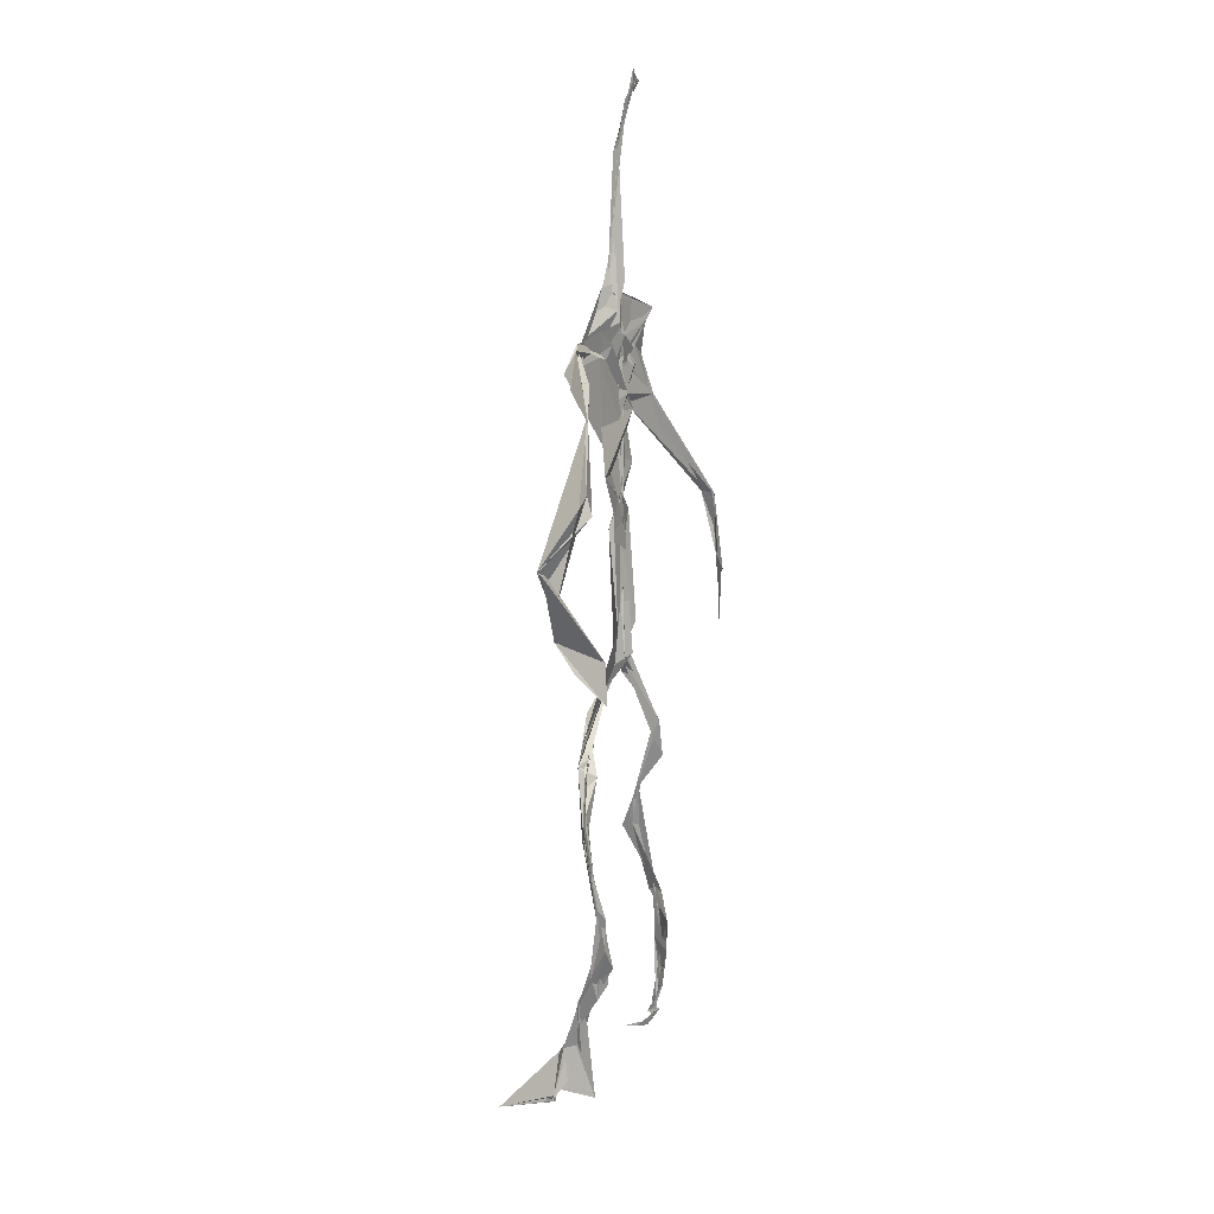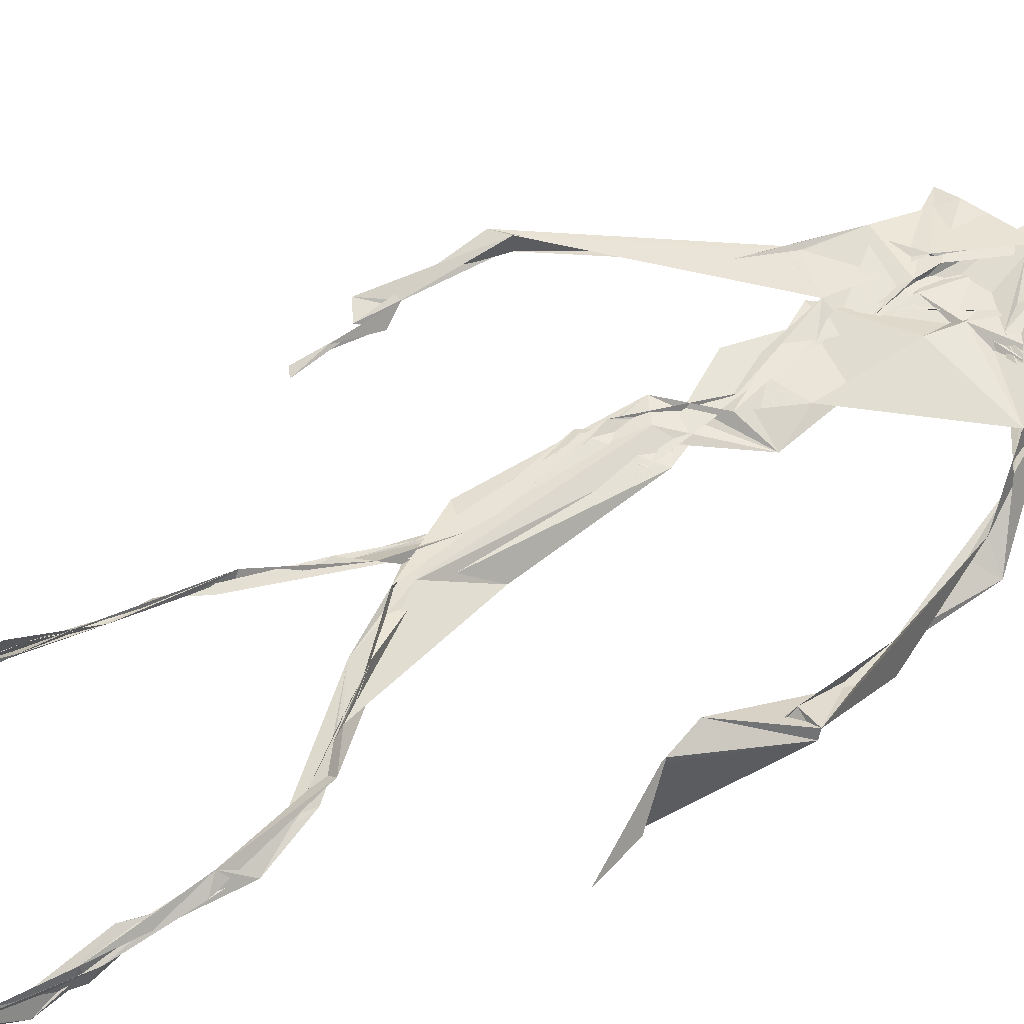
<metadata>
{"format":"obj","ext":"obj","renderer":"f3d","projection":"perspective","resolution":1024,"background":"white","views":[{"elev":12.5,"azim":117.3,"up":"+Y"},{"elev":60.7,"azim":57.8,"up":"+Z"}]}
</metadata>
<code>
v 0.4383 0.2334 0.4748
v 0.5497 0.3618 0.4769
v 0.4765 0.5281 0.4866
v 0.5086 0.7296 0.4825
v 0.4586 0.6811 0.4854
v 0.3784 0.4544 0.4524
v 0.5702 0.2284 0.4594
v 0.5706 0.3058 0.4769
v 0.5208 0.7233 0.4904
v 0.5193 0.3982 0.4932
v 0.4932 0.4833 0.4871
v 0.4457 0.3531 0.4709
v 0.4935 0.8403 0.4879
v 0.4926 0.6985 0.4823
v 0.475 0.4718 0.481
v 0.5584 0.08738 0.5114
v 0.5929 0.6479 0.4623
v 0.4538 0.7173 0.478
v 0.435 0.2456 0.4842
v 0.4922 0.4462 0.4857
v 0.5517 0.157 0.4851
v 0.6258 0.5095 0.4712
v 0.4369 0.2481 0.485
v 0.4936 0.8787 0.4794
v 0.4895 0.873 0.4827
v 0.5593 0.09876 0.5085
v 0.5795 0.6699 0.4677
v 0.4356 0.1858 0.476
v 0.5547 0.1327 0.5051
v 0.4542 0.3263 0.4887
v 0.517 0.6135 0.4877
v 0.5015 0.5721 0.4835
v 0.5582 0.37 0.4893
v 0.4974 0.5915 0.487
v 0.4937 0.6318 0.4866
v 0.5081 0.7178 0.4807
v 0.5585 0.2722 0.4724
v 0.5068 0.5425 0.4869
v 0.3768 0.5607 0.4586
v 0.4325 0.1358 0.4811
v 0.4489 0.2891 0.506
v 0.5618 0.3599 0.4821
v 0.498 0.7396 0.4798
v 0.5687 0.2604 0.4669
v 0.4933 0.8354 0.4923
v 0.462 0.7071 0.4803
v 0.4807 0.541 0.4887
v 0.5262 0.5919 0.482
v 0.4341 0.1374 0.482
v 0.49 0.8794 0.4768
v 0.5325 0.6951 0.4921
v 0.5581 0.08678 0.5108
v 0.5265 0.6835 0.4869
v 0.4924 0.5542 0.4888
v 0.5577 0.1959 0.4631
v 0.4335 0.1222 0.4828
v 0.5621 0.2119 0.4567
v 0.4329 0.1899 0.4838
v 0.4317 0.1265 0.4819
v 0.4516 0.6515 0.4814
v 0.4317 0.1083 0.4907
v 0.4933 0.4687 0.4864
v 0.4342 0.2356 0.482
v 0.4937 0.4455 0.4813
v 0.4861 0.6522 0.4836
v 0.4591 0.3738 0.4743
v 0.5633 0.08964 0.5109
v 0.4767 0.673 0.4827
v 0.4539 0.3873 0.4741
v 0.4902 0.8892 0.4741
v 0.4843 0.4463 0.4791
v 0.4553 0.3864 0.4697
v 0.4312 0.1462 0.477
v 0.5682 0.6925 0.4843
v 0.5165 0.4719 0.476
v 0.4843 0.6936 0.4872
v 0.4547 0.3839 0.4701
v 0.3778 0.5617 0.47
v 0.373 0.4975 0.4542
v 0.5558 0.08343 0.5206
v 0.5416 0.6975 0.4931
v 0.4308 0.1198 0.4827
v 0.3777 0.5003 0.4509
v 0.52 0.6852 0.4914
v 0.5521 0.1365 0.5032
v 0.5653 0.2524 0.4698
v 0.4784 0.5613 0.4862
v 0.4936 0.5734 0.483
v 0.45 0.2127 0.4639
v 0.4362 0.1929 0.4745
v 0.4889 0.6461 0.4858
v 0.4983 0.8857 0.4693
v 0.5061 0.7281 0.4875
v 0.3787 0.5613 0.4594
v 0.5521 0.6953 0.4925
v 0.4863 0.4308 0.4882
v 0.5043 0.5847 0.4891
v 0.4723 0.6887 0.4838
v 0.436 0.1051 0.5102
v 0.4969 0.8743 0.4803
v 0.4868 0.5204 0.4874
v 0.4389 0.6225 0.4799
v 0.5625 0.2842 0.4735
v 0.4987 0.6472 0.4872
v 0.432 0.1144 0.4865
v 0.4322 0.1191 0.4859
v 0.4969 0.6784 0.4875
v 0.5058 0.7337 0.4902
v 0.491 0.8801 0.4762
v 0.4941 0.8965 0.4752
v 0.4822 0.5281 0.4858
v 0.4637 0.6794 0.4852
v 0.6084 0.6451 0.4533
v 0.5506 0.09388 0.4786
v 0.4949 0.5768 0.4835
v 0.4927 0.5652 0.4855
v 0.568 0.3372 0.4771
v 0.5584 0.0984 0.5103
v 0.5607 0.1779 0.4888
v 0.4937 0.7385 0.487
v 0.3668 0.5562 0.4652
v 0.5831 0.665 0.4812
v 0.4348 0.1763 0.4722
v 0.4298 0.2303 0.4909
v 0.4986 0.8929 0.4693
v 0.4932 0.8275 0.4915
v 0.4551 0.3295 0.4886
v 0.5008 0.7396 0.4814
v 0.4854 0.45 0.485
v 0.5487 0.07837 0.5331
v 0.5002 0.4294 0.4911
v 0.4941 0.8849 0.4753
v 0.5513 0.3752 0.4844
v 0.5281 0.7083 0.4897
v 0.5554 0.6885 0.4904
v 0.4514 0.2924 0.4954
v 0.5651 0.2044 0.4756
v 0.5175 0.6663 0.4932
v 0.6164 0.4723 0.4352
v 0.361 0.4945 0.4573
v 0.5004 0.7081 0.4828
v 0.6229 0.5356 0.482
v 0.5265 0.4044 0.4982
v 0.5497 0.1202 0.4911
v 0.6368 0.536 0.476
v 0.4344 0.1364 0.4813
v 0.4315 0.1497 0.4803
v 0.5499 0.127 0.5115
v 0.6268 0.4633 0.4549
v 0.5632 0.07347 0.5601
v 0.4343 0.1062 0.5001
v 0.6352 0.5384 0.4813
v 0.6085 0.5925 0.4545
v 0.6133 0.4823 0.4793
v 0.5107 0.737 0.4881
v 0.4749 0.598 0.4847
v 0.3736 0.5104 0.4582
v 0.4916 0.6832 0.4836
v 0.4789 0.6442 0.4882
v 0.4943 0.8858 0.4749
v 0.3787 0.5001 0.4508
v 0.4413 0.1821 0.4683
v 0.43 0.134 0.4867
v 0.5729 0.6754 0.4922
v 0.4503 0.2975 0.4986
v 0.3738 0.4566 0.454
v 0.4902 0.6946 0.4873
v 0.4314 0.1209 0.4907
v 0.453 0.316 0.4943
v 0.4799 0.5283 0.4881
v 0.4664 0.7212 0.4823
v 0.569 0.2539 0.4594
v 0.5639 0.3132 0.4827
v 0.5592 0.1745 0.4892
v 0.4913 0.8422 0.4902
v 0.4744 0.6394 0.4845
v 0.5425 0.3824 0.494
v 0.5507 0.1441 0.4992
v 0.5056 0.5619 0.4854
v 0.3741 0.4754 0.4547
v 0.6078 0.5015 0.4835
v 0.6252 0.4415 0.4291
v 0.3715 0.4886 0.456
v 0.4331 0.127 0.4778
v 0.5598 0.09233 0.5113
v 0.5181 0.7351 0.4893
v 0.5732 0.3266 0.4763
v 0.6131 0.4801 0.4768
v 0.5516 0.1361 0.4953
v 0.4821 0.6776 0.4855
v 0.5599 0.182 0.4714
v 0.6112 0.5789 0.4486
v 0.5016 0.4395 0.4884
v 0.6217 0.5847 0.454
v 0.5116 0.5506 0.4865
v 0.4327 0.1192 0.4848
v 0.4933 0.8798 0.4782
v 0.5136 0.692 0.4822
v 0.4714 0.4196 0.4803
v 0.4984 0.8874 0.4681
v 0.5048 0.4405 0.4848
v 0.4335 0.1151 0.4856
v 0.498 0.8843 0.4711
v 0.4463 0.6481 0.4804
v 0.503 0.6738 0.4874
v 0.5677 0.2482 0.4611
v 0.506 0.7594 0.4889
v 0.4908 0.6807 0.4876
v 0.498 0.7298 0.4879
v 0.5593 0.09294 0.5082
v 0.5625 0.0933 0.5053
v 0.5514 0.07903 0.5332
v 0.6126 0.4865 0.4633
v 0.6176 0.5143 0.4858
v 0.6232 0.5717 0.4829
v 0.5562 0.08806 0.5174
v 0.5463 0.07924 0.5352
v 0.5655 0.09606 0.4971
v 0.5426 0.07696 0.5405
v 0.5529 0.07644 0.5426
v 0.5534 0.08916 0.5179
v 0.614 0.5014 0.467
v 0.6061 0.5006 0.4754
v 0.6203 0.5261 0.4841
v 0.6171 0.5279 0.4779
v 0.6301 0.5735 0.467
v 0.6269 0.5717 0.4834
v 0.6134 0.5266 0.4774
v 0.5548 0.08298 0.5221
v 0.564 0.09931 0.498
v 0.5494 0.0808 0.5267
v 0.6316 0.5634 0.4695
v 0.6074 0.5986 0.462
f 23 165 30
f 135 74 122
f 174 29 55
f 6 166 180
f 97 87 48
f 108 43 155
f 32 116 195
f 151 61 184
f 128 51 120
f 27 95 122
f 119 144 21
f 133 187 173
f 49 196 73
f 156 53 31
f 101 88 47
f 48 176 97
f 31 48 116
f 112 205 14
f 1 19 58
f 97 91 88
f 153 22 194
f 59 61 40
f 64 129 199
f 69 169 136
f 128 120 207
f 17 194 152
f 17 113 74
f 190 159 68
f 90 23 28
f 180 166 83
f 81 84 74
f 80 148 150
f 179 75 195
f 160 109 203
f 11 129 47
f 127 136 124
f 107 95 53
f 99 151 105
f 191 172 55
f 25 207 45
f 149 182 154
f 35 115 159
f 94 78 60
f 118 52 26
f 68 159 91
f 22 142 139
f 14 205 134
f 38 32 3
f 53 156 107
f 100 160 70
f 208 46 167
f 201 170 195
f 110 126 25
f 173 8 33
f 39 121 183
f 85 67 178
f 39 183 140
f 3 170 62
f 39 204 121
f 131 10 15
f 117 8 103
f 142 22 153
f 181 188 145
f 169 165 19
f 140 161 157
f 155 13 45
f 99 105 61
f 195 116 179
f 57 178 119
f 177 193 33
f 83 79 161
f 160 203 70
f 97 88 87
f 118 67 16
f 171 93 167
f 12 77 30
f 178 67 144
f 62 71 131
f 62 20 3
f 166 79 83
f 208 104 65
f 39 94 204
f 207 120 4
f 21 7 119
f 171 46 18
f 47 88 34
f 94 140 78
f 44 57 37
f 147 90 40
f 121 159 78
f 93 4 120
f 134 84 36
f 43 175 13
f 119 7 57
f 11 66 129
f 55 29 148
f 189 21 114
f 12 30 72
f 125 50 132
f 20 66 11
f 54 48 87
f 89 124 1
f 155 45 4
f 195 75 201
f 109 92 197
f 137 85 57
f 105 151 196
f 120 158 167
f 155 43 13
f 44 8 173
f 145 152 181
f 205 176 198
f 26 114 118
f 154 182 139
f 66 77 12
f 187 10 42
f 203 197 70
f 26 185 29
f 96 69 77
f 186 128 9
f 70 200 24
f 1 124 136
f 175 100 70
f 152 192 17
f 80 16 85
f 200 50 24
f 56 184 61
f 161 79 180
f 89 1 162
f 37 57 7
f 81 135 9
f 131 42 10
f 47 129 101
f 80 85 148
f 46 5 98
f 49 73 58
f 8 37 103
f 46 98 18
f 201 177 143
f 202 59 163
f 163 59 40
f 69 96 72
f 78 140 157
f 17 74 164
f 162 146 123
f 185 150 148
f 181 152 194
f 197 200 70
f 169 72 165
f 158 107 104
f 111 3 11
f 187 42 86
f 68 76 190
f 53 164 31
f 69 136 127
f 152 145 142
f 23 63 28
f 163 40 28
f 29 174 189
f 116 32 31
f 190 98 60
f 98 76 18
f 24 125 13
f 25 92 110
f 58 162 1
f 49 58 147
f 66 20 77
f 197 203 109
f 166 6 79
f 142 145 139
f 43 36 126
f 132 50 92
f 74 113 122
f 204 65 159
f 83 183 157
f 175 43 126
f 4 45 207
f 65 204 5
f 141 158 120
f 10 187 133
f 159 88 91
f 174 21 189
f 108 18 76
f 209 76 14
f 94 102 204
f 106 82 202
f 193 10 33
f 105 147 40
f 194 22 181
f 200 197 50
f 3 32 170
f 196 147 105
f 62 15 87
f 147 58 90
f 83 157 180
f 68 91 112
f 160 100 126
f 180 79 6
f 89 162 123
f 137 57 44
f 101 62 87
f 75 179 193
f 155 93 171
f 36 84 81
f 134 209 14
f 199 12 72
f 41 63 23
f 109 160 110
f 82 146 168
f 192 142 153
f 114 144 118
f 46 171 167
f 16 150 52
f 61 151 99
f 38 111 115
f 135 81 74
f 121 204 159
f 73 146 162
f 55 172 86
f 136 169 19
f 73 162 58
f 45 132 25
f 164 27 17
f 112 91 205
f 35 104 156
f 77 62 96
f 170 32 195
f 176 205 91
f 201 71 170
f 117 2 8
f 51 128 186
f 13 175 24
f 16 67 85
f 143 131 71
f 28 40 90
f 29 189 26
f 32 38 156
f 59 56 61
f 138 31 164
f 159 190 60
f 133 173 33
f 167 158 208
f 186 9 135
f 62 101 64
f 152 142 192
f 164 74 84
f 103 86 42
f 121 78 157
f 132 92 25
f 23 30 41
f 13 125 45
f 4 93 155
f 188 181 139
f 169 69 72
f 202 163 106
f 62 170 71
f 89 28 63
f 202 56 59
f 107 141 95
f 189 114 26
f 137 44 191
f 7 21 174
f 46 208 5
f 104 107 156
f 139 182 188
f 64 101 129
f 207 36 9
f 154 145 188
f 43 209 36
f 146 82 106
f 157 183 121
f 123 28 89
f 172 44 173
f 151 184 196
f 63 124 89
f 24 175 70
f 106 163 123
f 54 193 179
f 122 113 27
f 165 72 30
f 138 176 48
f 168 146 73
f 95 51 122
f 35 159 65
f 138 84 198
f 136 19 1
f 84 138 164
f 64 96 62
f 22 139 181
f 172 173 86
f 77 69 127
f 35 156 38
f 55 148 191
f 177 75 193
f 15 10 193
f 65 104 35
f 185 26 52
f 106 123 146
f 93 120 167
f 12 199 129
f 165 23 19
f 88 101 87
f 190 76 98
f 209 108 76
f 117 42 143
f 102 94 60
f 183 161 140
f 48 54 179
f 207 9 128
f 154 139 145
f 90 58 19
f 171 18 155
f 31 138 48
f 105 40 61
f 133 33 10
f 209 134 36
f 164 95 27
f 30 77 127
f 179 116 48
f 193 54 15
f 29 185 148
f 68 112 76
f 100 175 126
f 115 111 47
f 149 154 188
f 47 111 11
f 197 92 50
f 9 36 81
f 192 113 17
f 184 56 168
f 37 8 44
f 156 31 32
f 16 52 118
f 130 52 150
f 201 75 177
f 97 176 91
f 3 111 38
f 120 51 141
f 55 206 174
f 17 27 194
f 2 33 8
f 108 155 18
f 83 161 183
f 143 71 201
f 39 140 94
f 53 95 164
f 30 127 41
f 172 191 44
f 66 12 129
f 168 73 196
f 37 7 103
f 207 25 126
f 113 153 27
f 177 33 2
f 62 131 15
f 174 206 7
f 113 192 153
f 95 141 51
f 122 51 135
f 143 177 2
f 20 62 77
f 20 11 3
f 34 88 159
f 117 103 42
f 34 159 115
f 28 123 163
f 206 86 103
f 102 5 204
f 60 78 159
f 207 126 36
f 206 103 7
f 150 185 130
f 15 54 87
f 148 85 191
f 173 187 86
f 52 130 185
f 119 178 144
f 49 147 196
f 178 57 85
f 144 114 21
f 158 141 107
f 124 63 127
f 196 184 168
f 35 38 115
f 202 82 56
f 2 117 143
f 138 198 176
f 110 160 126
f 132 45 125
f 209 43 108
f 131 143 42
f 208 158 104
f 188 182 149
f 80 150 16
f 186 135 51
f 199 96 64
f 5 60 98
f 41 127 63
f 72 96 199
f 125 24 50
f 90 19 23
f 67 118 144
f 112 14 76
f 109 110 92
f 168 56 82
f 84 134 198
f 206 55 86
f 205 198 134
f 102 60 5
f 137 191 85
f 194 27 153
f 161 180 157
f 47 34 115
f 65 5 208

</code>
